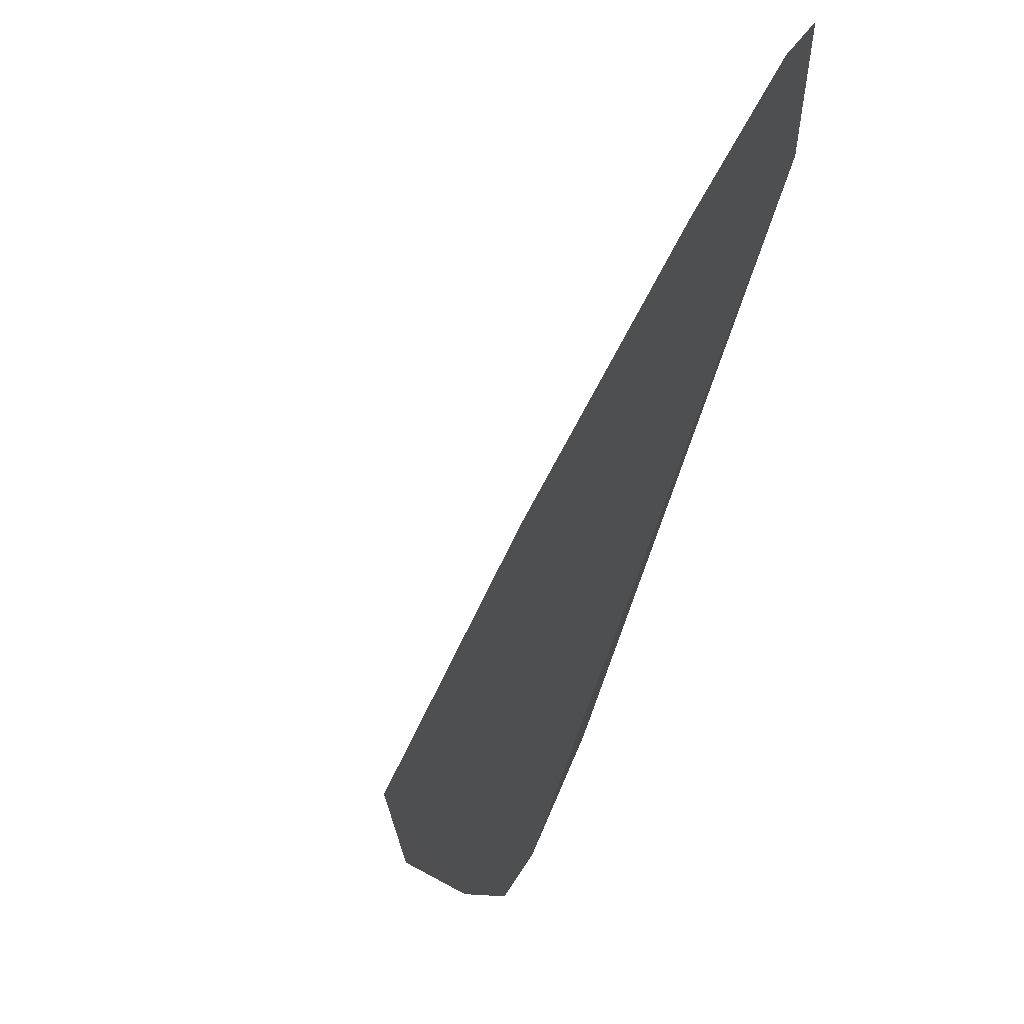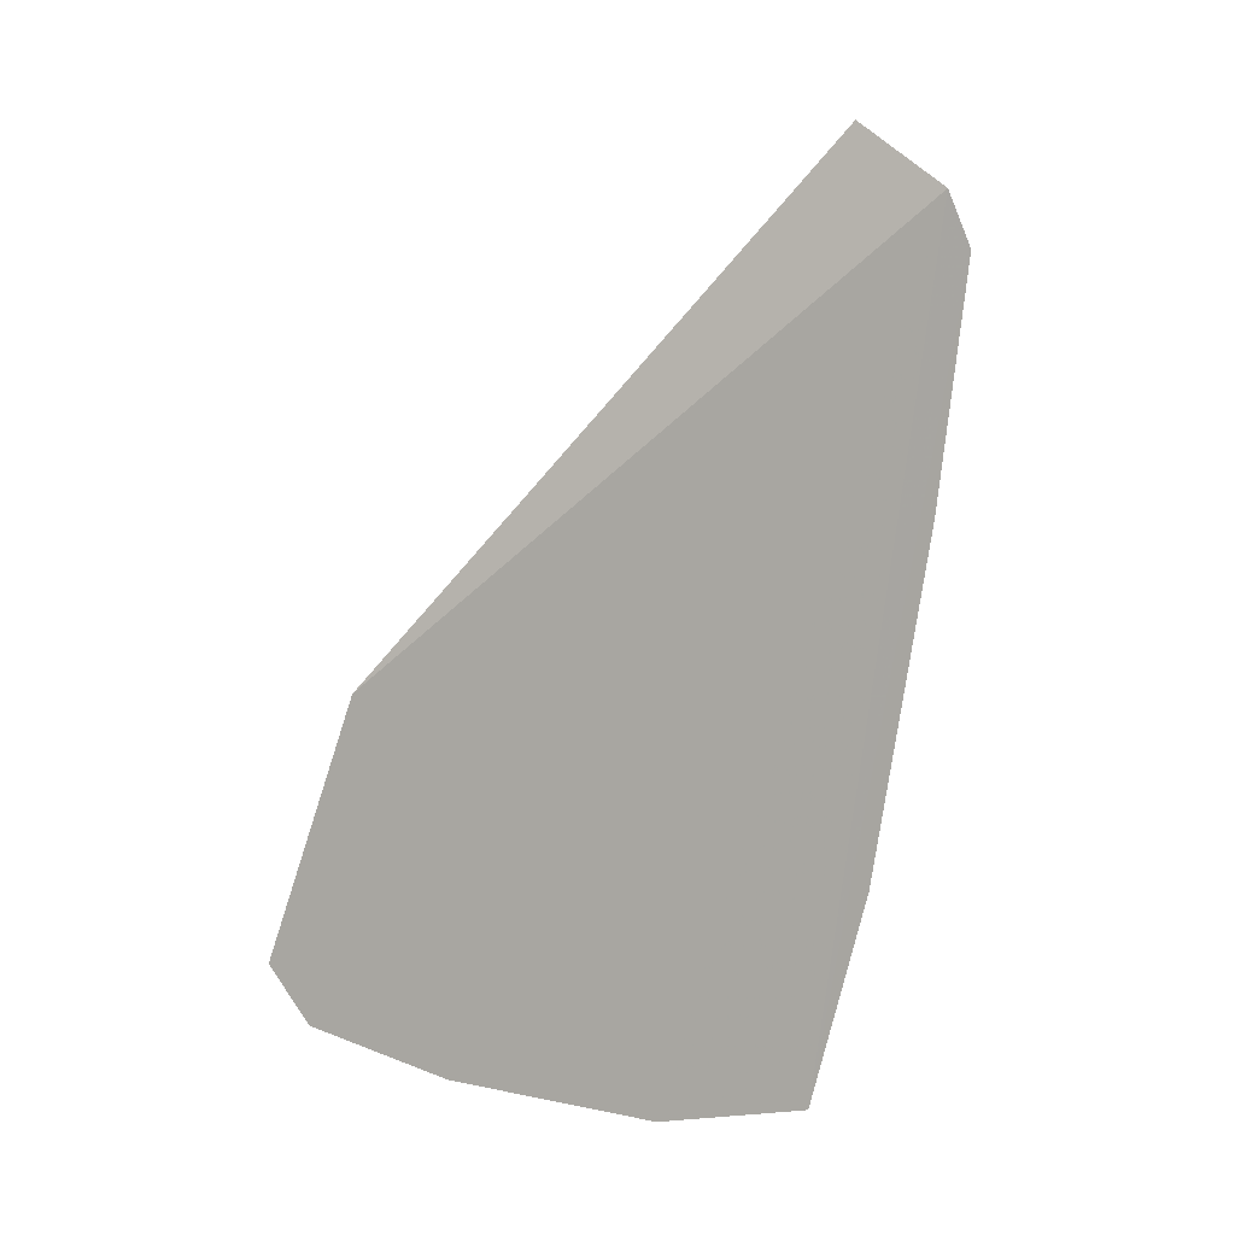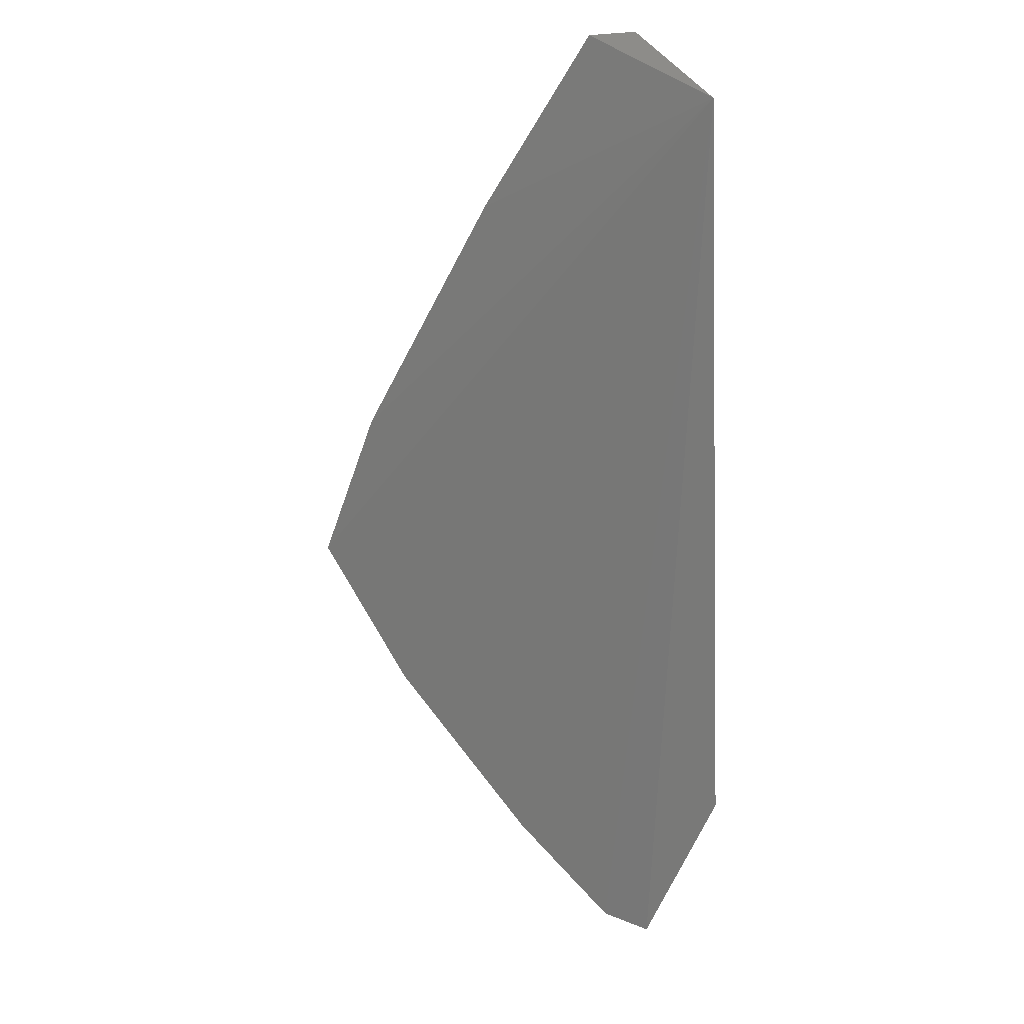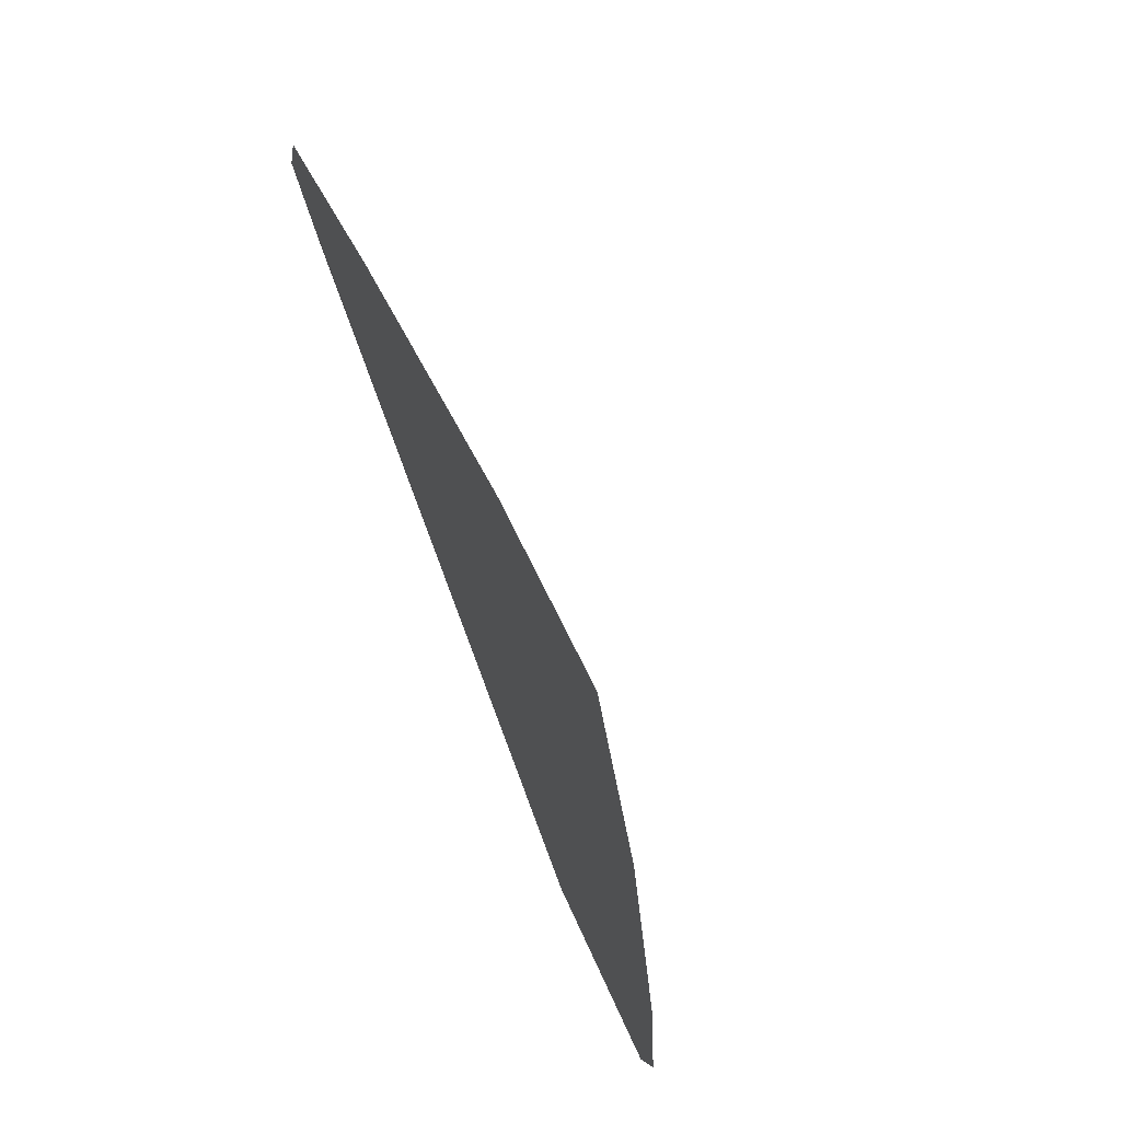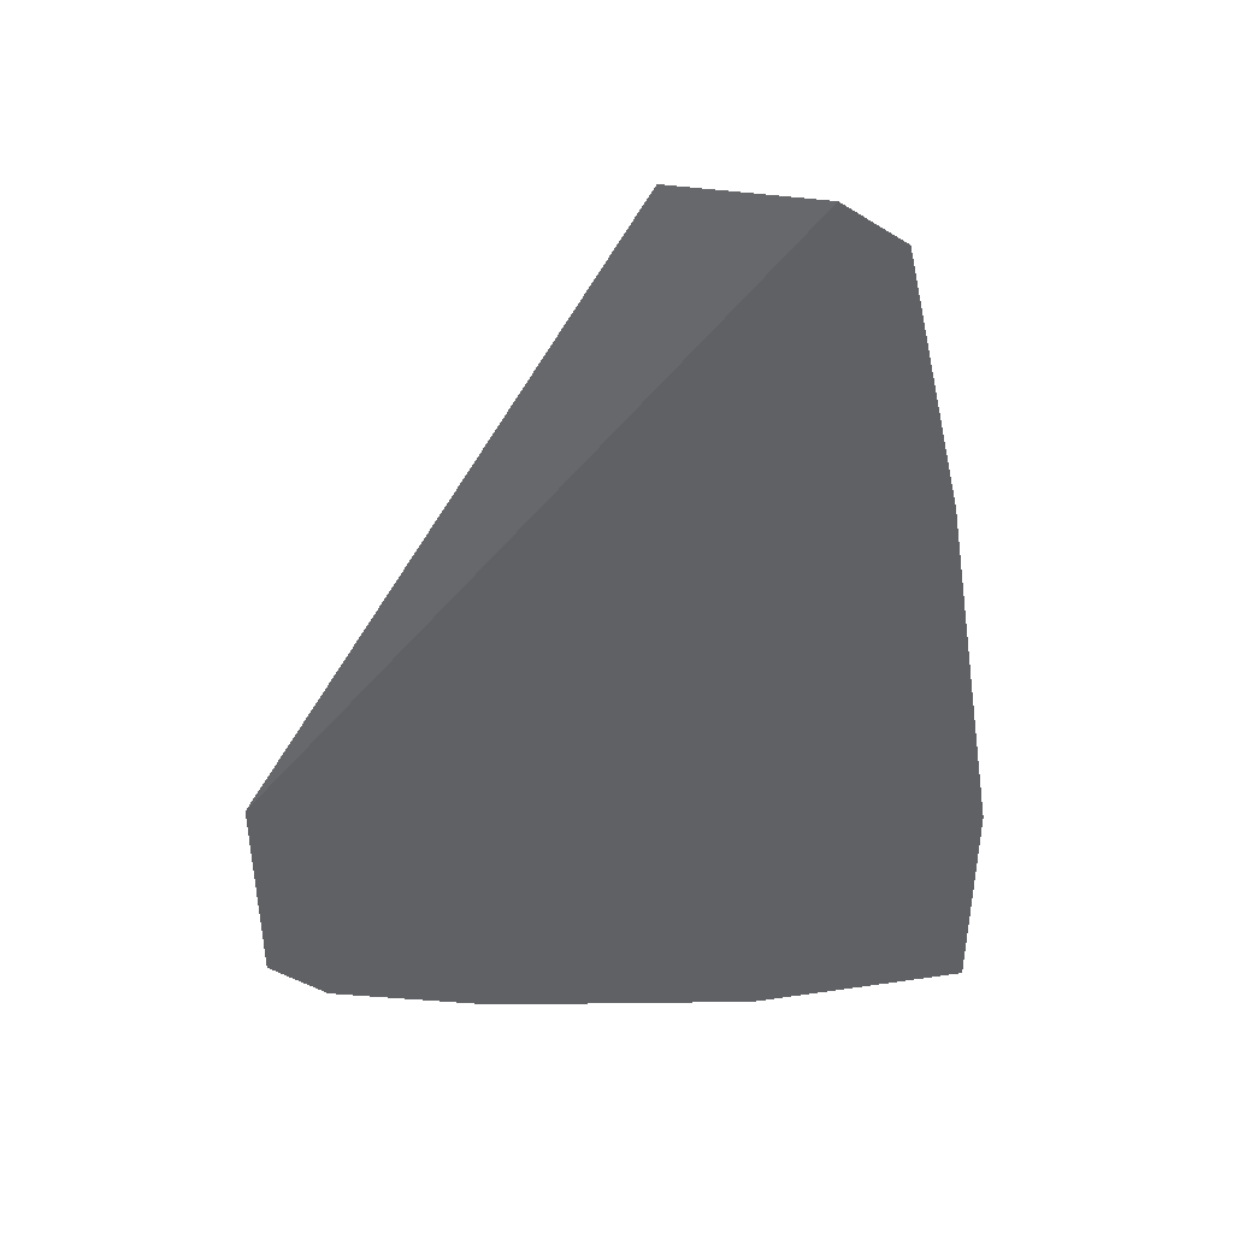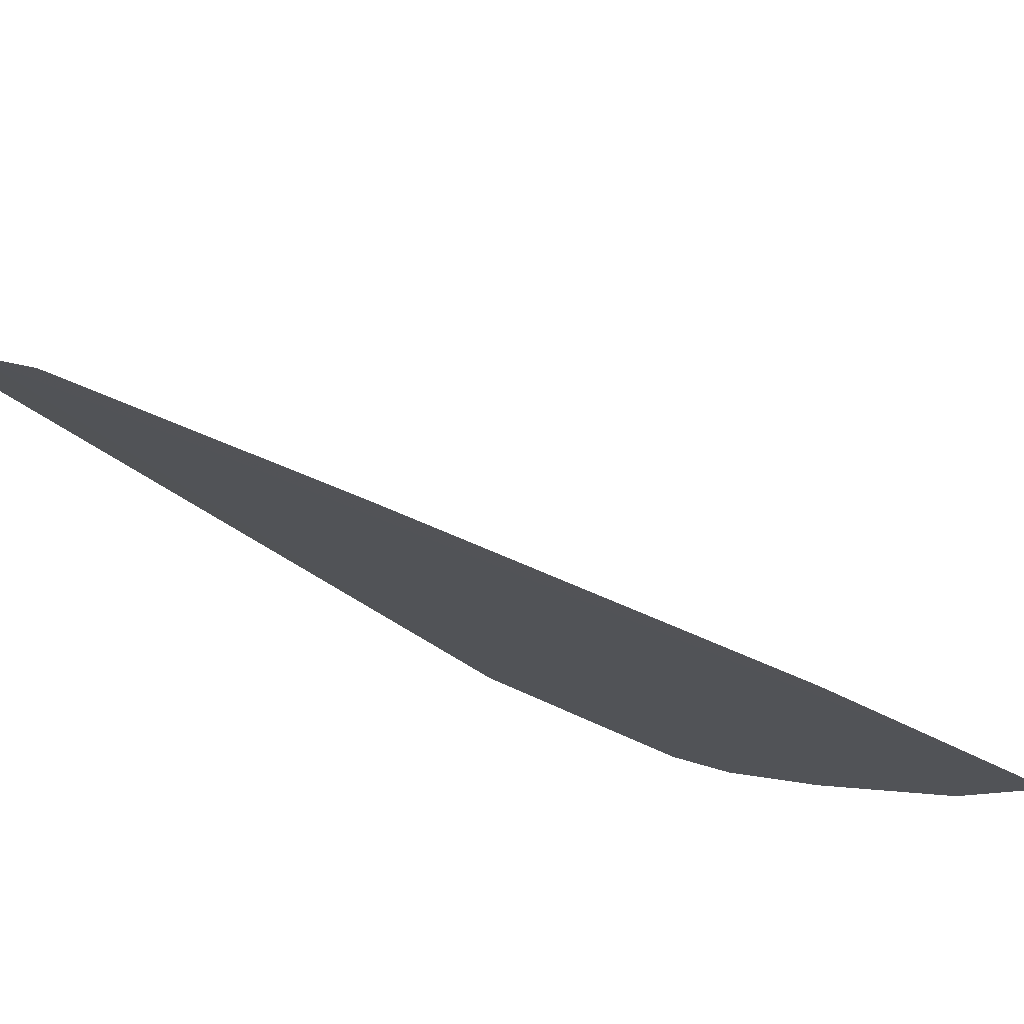
<metadata>
{"format":"obj","ext":"obj","renderer":"f3d","projection":"perspective","resolution":1024,"background":"white","views":[{"elev":-9.4,"azim":162.3,"up":"+Y"},{"elev":-22.9,"azim":-109.1,"up":"+Z"},{"elev":52.0,"azim":174.0,"up":"+Z"},{"elev":-37.2,"azim":34.1,"up":"+Z"},{"elev":18.6,"azim":-60.5,"up":"+Z"},{"elev":-72.7,"azim":42.0,"up":"+Y"}]}
</metadata>
<code>
v -0.01366 0.03938 0.1003
v 0.0003091 0.0358 0.07371
v -0.002471 0.0418 0.07241
v -0.00928 0.05359 0.07277
v -0.01173 0.03541 0.0999
v -0.006571 0.0492 0.07227
v -0.006773 0.03394 0.09109
v -0.0129 0.05369 0.08042
v -0.001992 0.0345 0.08021
v -0.0104 0.03402 0.09875
v -0.0106 0.05498 0.07392
f 1 2 3
f 5 3 2
f 6 1 3
f 6 4 1
f 6 5 4
f 6 3 5
f 8 5 1
f 9 7 2
f 9 2 1
f 9 1 7
f 10 7 1
f 10 1 5
f 10 5 2
f 10 2 7
f 11 8 1
f 11 1 4
f 11 4 5
f 11 5 8

</code>
